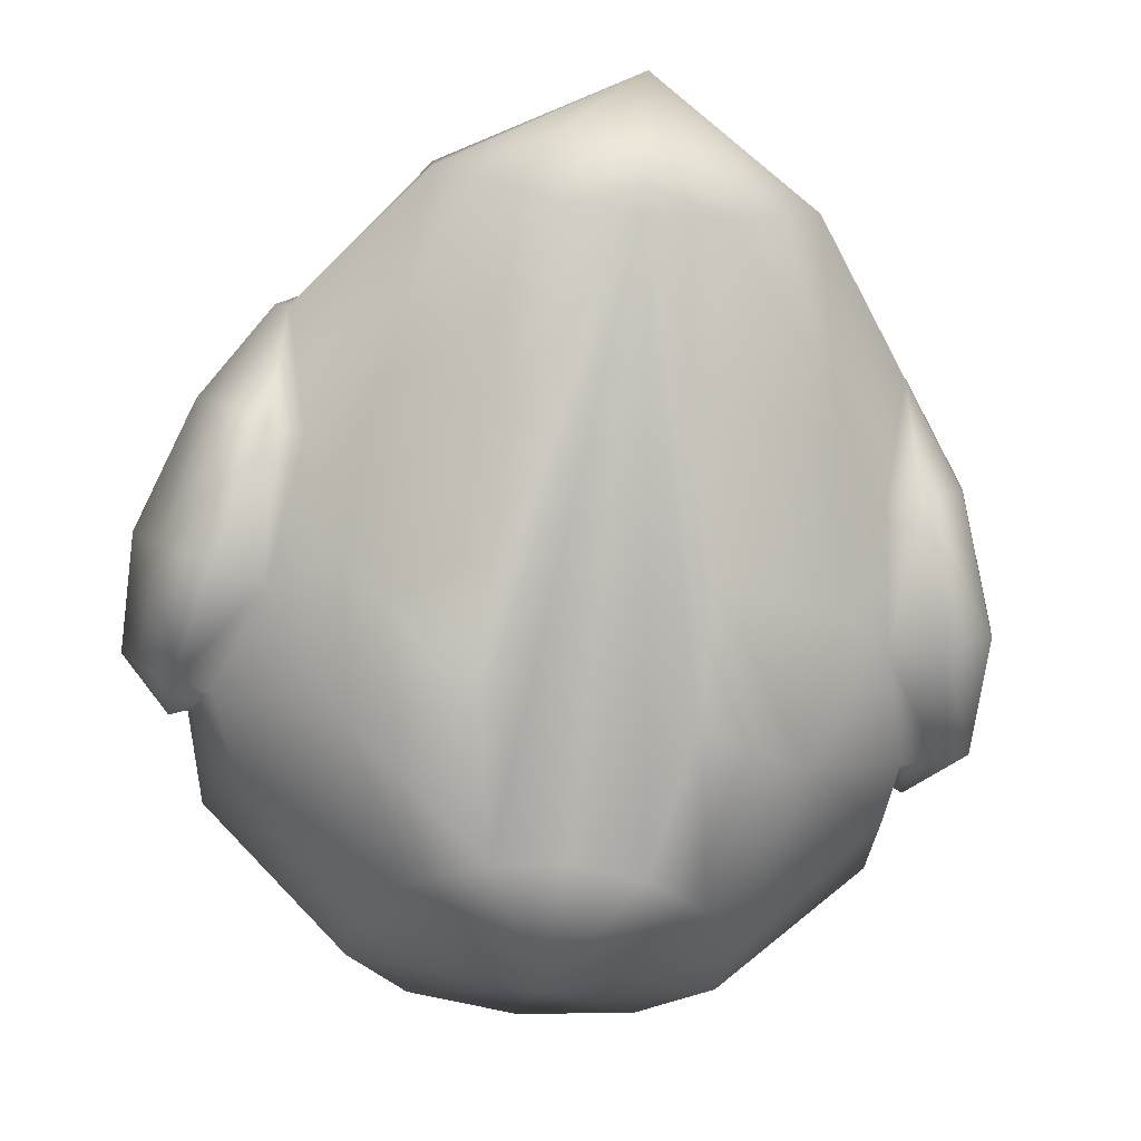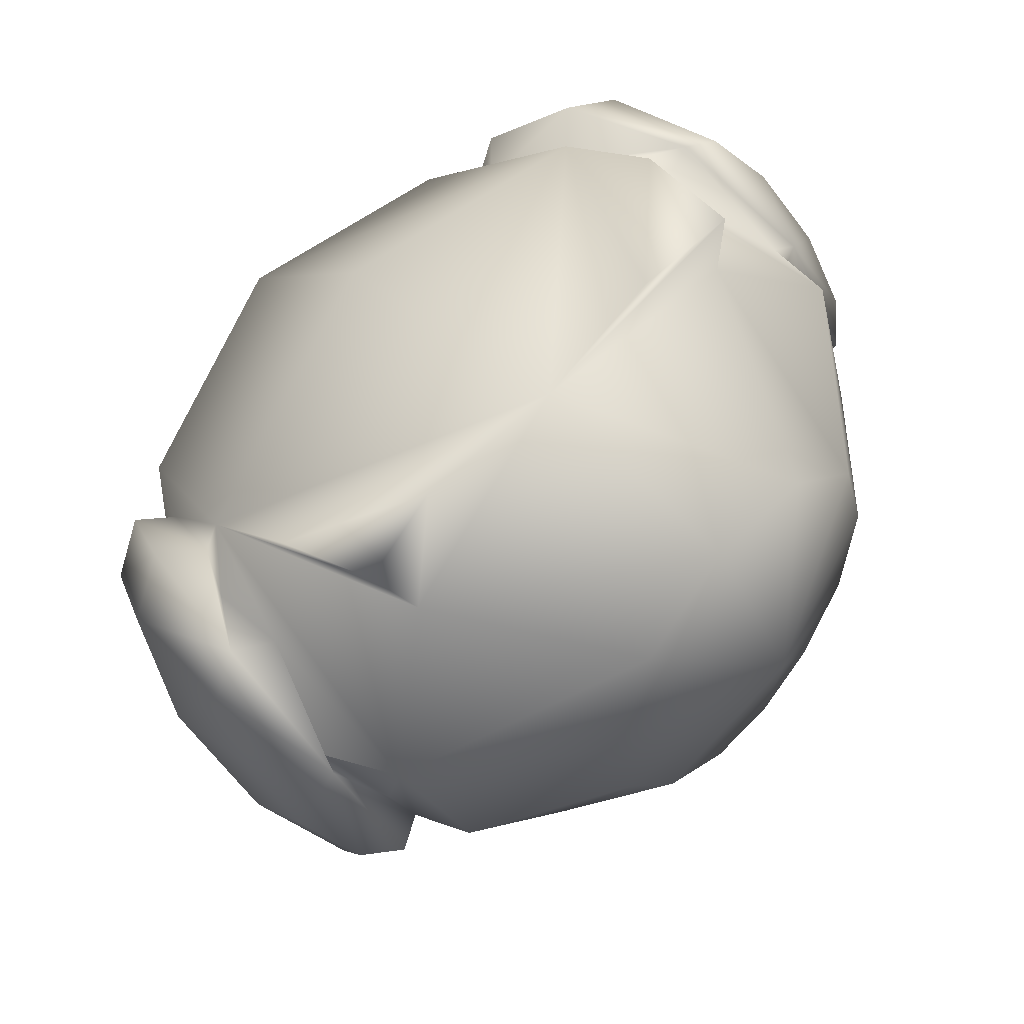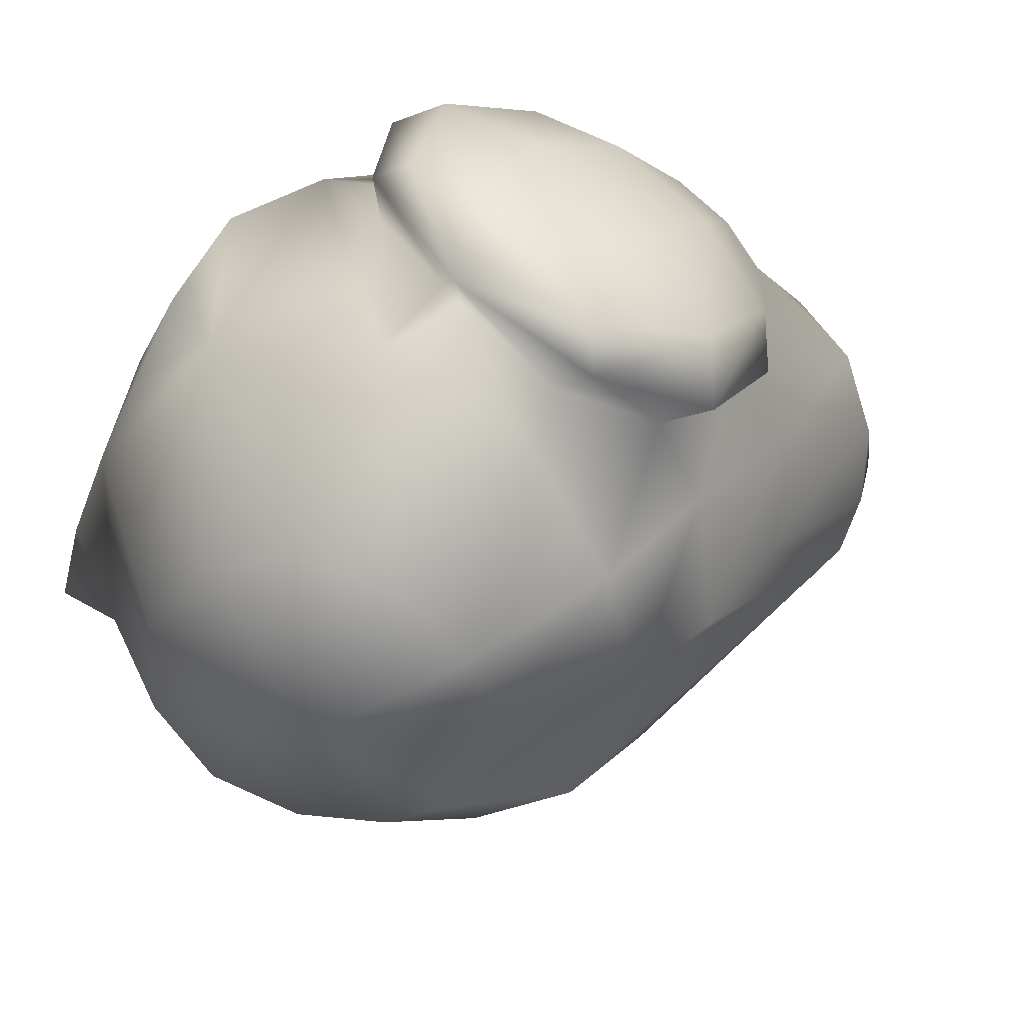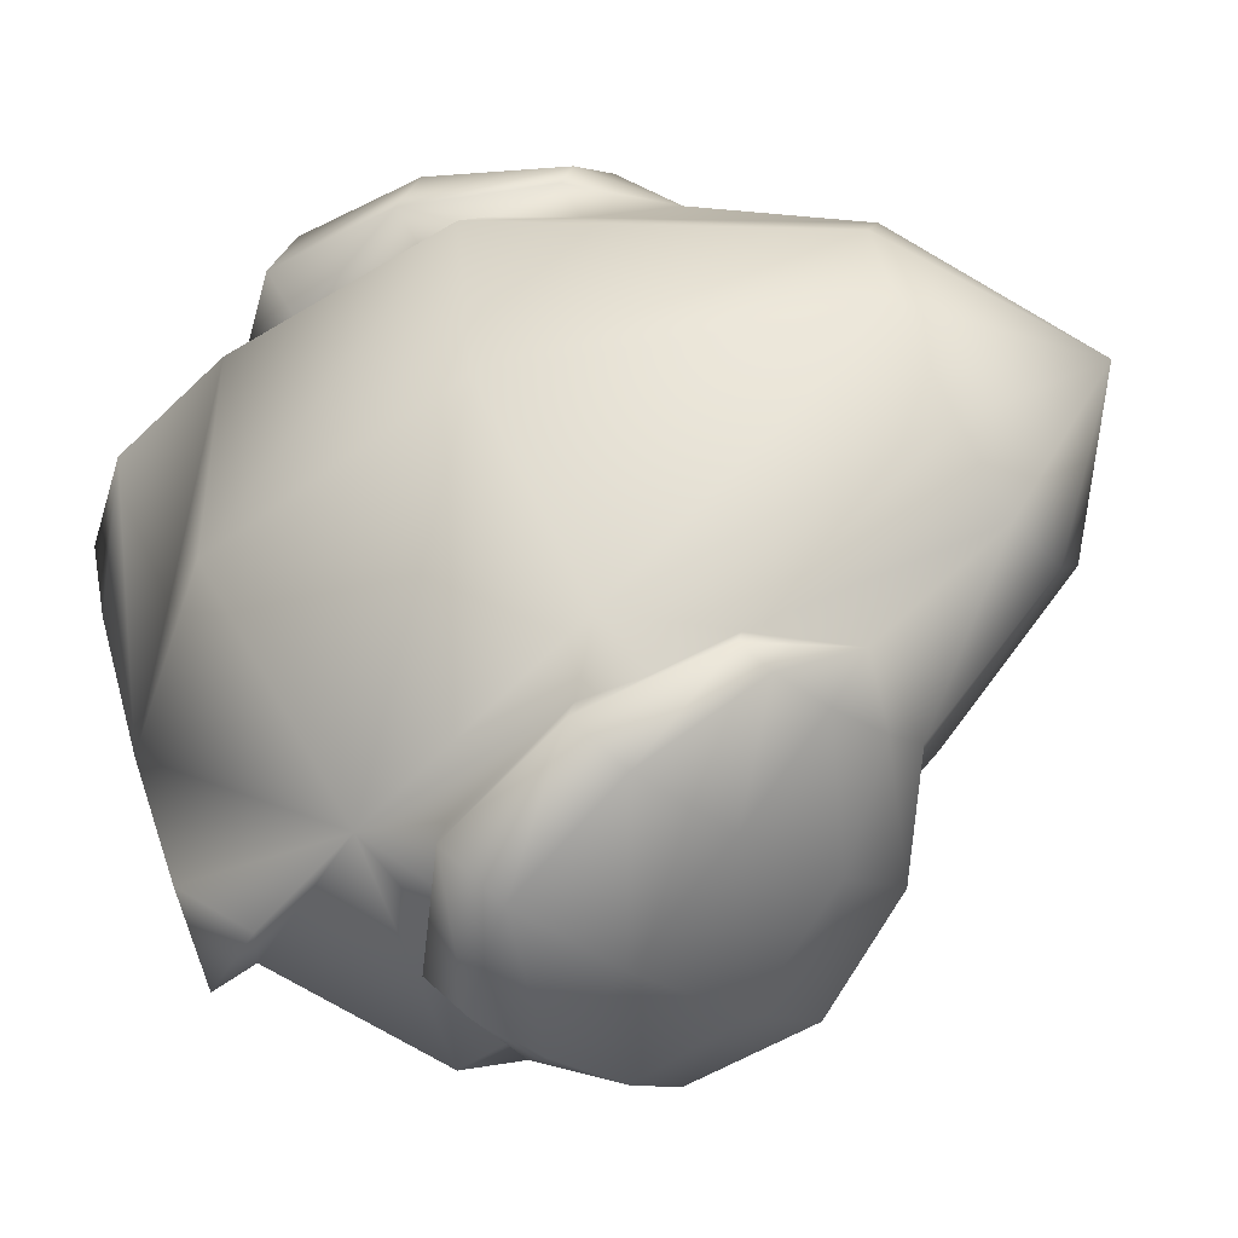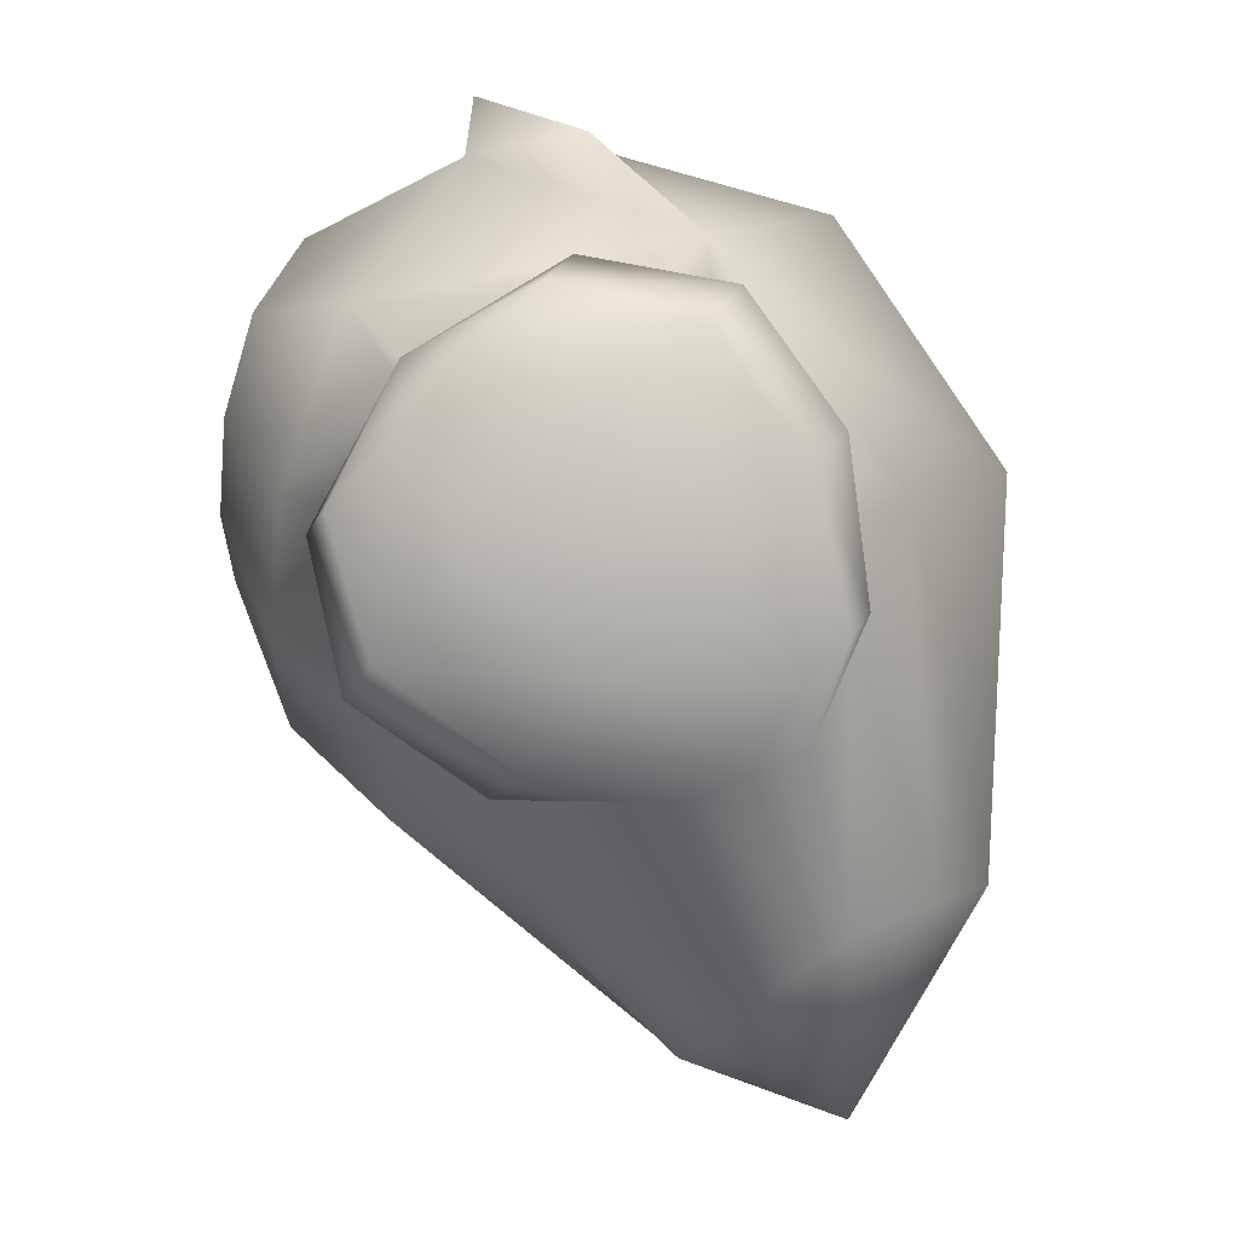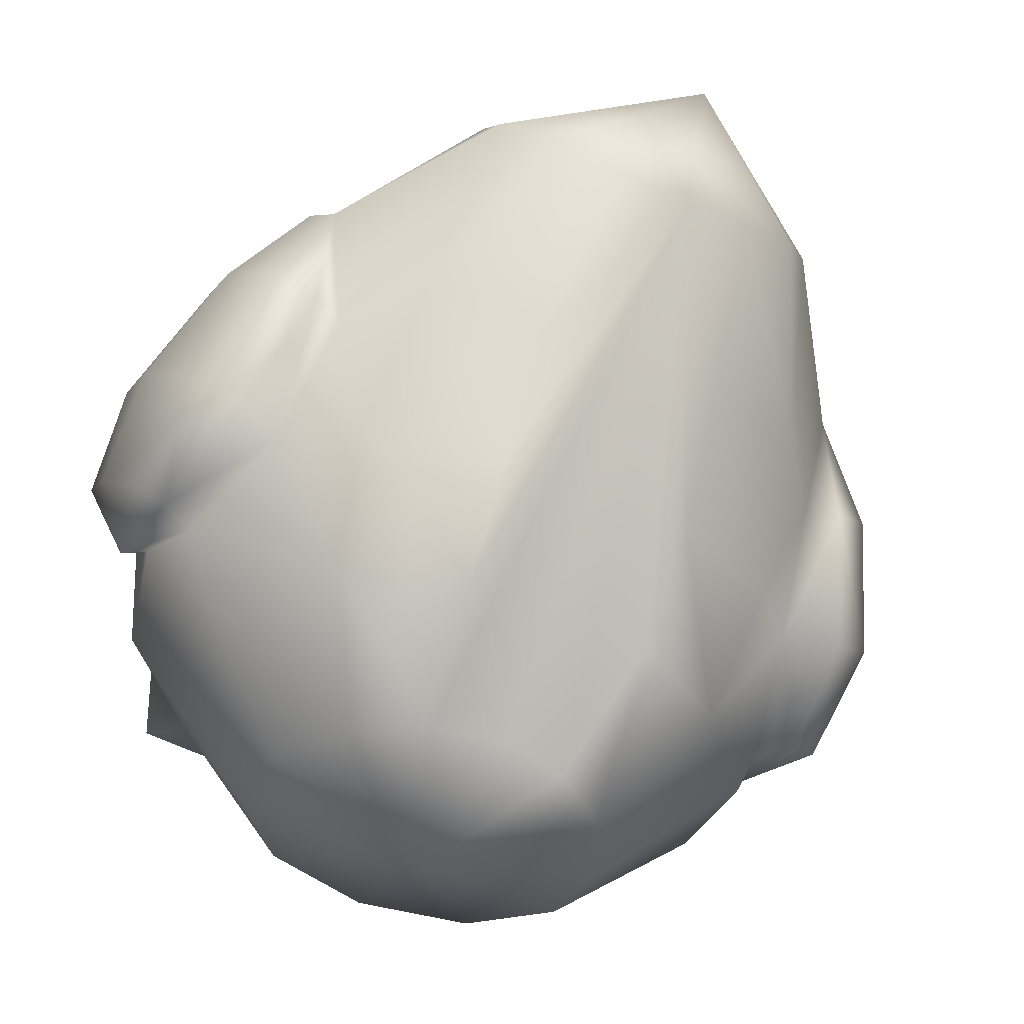
<metadata>
{"format":"obj","ext":"obj","renderer":"f3d","projection":"perspective","resolution":1024,"background":"white","views":[{"elev":-45.1,"azim":-8.8,"up":"+Z"},{"elev":71.5,"azim":130.0,"up":"+Y"},{"elev":-42.1,"azim":-108.5,"up":"+Z"},{"elev":51.7,"azim":-105.7,"up":"+Z"},{"elev":-4.8,"azim":-74.2,"up":"+Y"},{"elev":-53.2,"azim":-26.7,"up":"+Z"}]}
</metadata>
<code>
v 0.1827 0.4337 0.8303
v 0.177 0.4326 0.8263
v 0.382 0.3306 0.9255
v 0.3952 0.318 0.8963
v 0.3999 0.3304 0.9105
v 0.3989 0.3466 0.9269
v 0.3928 0.3604 0.939
v 0.3838 0.3666 0.9423
v 0.3753 0.3628 0.9356
v 0.4116 0.3259 0.8557
v 0.4199 0.348 0.8813
v 0.4182 0.3771 0.9105
v 0.4072 0.4019 0.9323
v 0.391 0.4131 0.9383
v 0.3964 0.3191 0.8436
v 0.4072 0.3451 0.807
v 0.4242 0.3527 0.8206
v 0.4335 0.3775 0.8492
v 0.4316 0.4101 0.882
v 0.4193 0.438 0.9064
v 0.4011 0.4505 0.9131
v 0.4146 0.388 0.7994
v 0.4261 0.3931 0.8085
v 0.4323 0.4098 0.8278
v 0.4311 0.4317 0.8498
v 0.4228 0.4505 0.8662
v 0.4106 0.4589 0.8707
v 0.4158 0.4332 0.8255
v 0.3823 0.3877 0.9362
v 0.3806 0.4084 0.9299
v 0.3885 0.4448 0.903
v 0.4043 0.3951 0.8032
v 0.4135 0.4361 0.8305
v 0.4136 0.4362 0.8308
v 0.4126 0.4338 0.8279
v 0.4115 0.4296 0.8245
v 0.407 0.4089 0.8113
v 0.3918 0.3557 0.8127
v 0.3869 0.3256 0.8471
v 0.3978 0.4509 0.8874
v 0.3984 0.4532 0.8635
v 0.2144 0.3306 0.9254
v 0.2126 0.3666 0.9423
v 0.2035 0.3602 0.9392
v 0.1973 0.3463 0.9272
v 0.1964 0.3301 0.9109
v 0.2008 0.3178 0.8965
v 0.2045 0.4129 0.9384
v 0.1884 0.4015 0.9328
v 0.1773 0.3765 0.9113
v 0.1754 0.3474 0.8821
v 0.1835 0.3254 0.8563
v 0.1933 0.4501 0.9135
v 0.1751 0.4374 0.9072
v 0.1627 0.4093 0.8831
v 0.1606 0.3767 0.8503
v 0.1697 0.352 0.8215
v 0.1865 0.3446 0.8075
v 0.1985 0.3188 0.8439
v 0.1827 0.4584 0.8713
v 0.1706 0.4498 0.8671
v 0.1623 0.4309 0.8509
v 0.1608 0.409 0.8288
v 0.167 0.3924 0.8095
v 0.1782 0.3875 0.8001
v 0.1904 0.396 0.8043
v 0.2208 0.363 0.9355
v 0.2137 0.3875 0.9361
v 0.2151 0.4083 0.9296
v 0.2068 0.4442 0.9023
v 0.1972 0.4514 0.8692
v 0.1976 0.4499 0.8868
v 0.1847 0.4263 0.8242
v 0.203 0.3563 0.8133
v 0.2095 0.3266 0.8477
v 0.2981 0.2302 0.9181
v 0.2981 0.2965 0.9587
v 0.2615 0.2918 0.9503
v 0.2399 0.2823 0.9311
v 0.2389 0.2663 0.9072
v 0.2534 0.2534 0.8872
v 0.275 0.2481 0.8746
v 0.2981 0.2465 0.87
v 0.3212 0.2481 0.8745
v 0.3428 0.2535 0.8872
v 0.3573 0.2663 0.9072
v 0.3563 0.2802 0.9296
v 0.3347 0.2918 0.9502
v 0.2981 0.4133 0.9653
v 0.2264 0.3999 0.9494
v 0.2303 0.2991 0.8468
v 0.2668 0.2898 0.8319
v 0.3293 0.2898 0.8319
v 0.3658 0.2991 0.8468
v 0.3697 0.3999 0.9494
v 0.2981 0.4902 0.9155
v 0.212 0.4679 0.8993
v 0.2241 0.3345 0.8053
v 0.2657 0.3152 0.7914
v 0.3304 0.3152 0.7914
v 0.3721 0.3345 0.8053
v 0.3841 0.4679 0.8996
v 0.2264 0.4969 0.8268
v 0.1907 0.45 0.8059
v 0.2304 0.3644 0.7692
v 0.2668 0.3421 0.7604
v 0.3293 0.3421 0.7604
v 0.3658 0.3644 0.7692
v 0.298 0.5171 0.8357
v 0.298 0.4945 0.7682
v 0.2614 0.4844 0.7655
v 0.2398 0.4592 0.7587
v 0.2388 0.4291 0.7506
v 0.1979 0.4009 0.7847
v 0.2533 0.4029 0.7435
v 0.2749 0.3859 0.7392
v 0.3211 0.3859 0.7392
v 0.3428 0.4029 0.7435
v 0.3573 0.4292 0.7506
v 0.3983 0.401 0.7846
v 0.3562 0.4592 0.7587
v 0.4055 0.4501 0.8062
v 0.3347 0.4845 0.7655
v 0.3697 0.4969 0.8268
v 0.298 0.4404 0.737
v 0.2981 0.38 0.7378
v 0.3453 0.5173 0.8429
v 0.3755 0.5151 0.8392
v 0.3815 0.503 0.8694
v 0.217 0.5111 0.8325
v 0.2507 0.5146 0.8368
v 0.2101 0.4973 0.8671
f 128 127 129
f 132 131 130
f 128 102 124
f 129 102 128
f 130 103 132
f 132 103 97
f 104 71 97
f 41 122 102
f 122 41 34
f 122 124 102
f 41 102 40
f 104 1 71
f 40 102 31
f 4 86 39
f 86 94 39
f 47 75 80
f 80 75 91
f 91 75 98
f 66 114 105
f 74 66 105
f 66 73 114
f 32 108 120
f 38 108 32
f 94 101 39
f 79 47 80
f 86 85 94
f 38 101 108
f 38 39 101
f 74 98 75
f 74 105 98
f 69 68 90
f 4 87 86
f 4 3 87
f 42 47 79
f 3 9 87
f 67 42 79
f 67 79 78
f 9 88 87
f 90 67 78
f 9 95 88
f 90 68 67
f 29 95 9
f 83 116 126
f 83 126 117
f 83 106 116
f 83 99 106
f 107 83 117
f 100 83 107
f 83 92 99
f 93 83 100
f 82 92 83
f 84 83 93
f 122 37 32
f 36 37 122
f 35 36 122
f 33 35 122
f 34 33 122
f 122 32 120
f 102 30 31
f 95 30 102
f 29 30 95
f 73 1 104
f 114 73 104
f 97 71 72
f 72 70 97
f 97 70 69
f 97 69 90
f 132 97 131
f 109 131 97
f 131 109 130
f 103 130 109
f 127 109 129
f 102 129 109
f 128 124 127
f 109 127 124
f 109 97 96
f 110 123 125
f 123 121 125
f 121 119 125
f 119 118 125
f 118 117 125
f 117 126 125
f 126 116 125
f 116 115 125
f 115 113 125
f 113 112 125
f 112 111 125
f 111 110 125
f 110 109 124
f 123 110 124
f 123 124 122
f 121 123 122
f 121 122 120
f 119 121 120
f 119 120 108
f 118 119 108
f 118 108 107
f 117 118 107
f 116 106 105
f 115 116 105
f 115 105 114
f 113 115 114
f 113 114 104
f 112 113 104
f 112 104 103
f 111 112 103
f 111 103 109
f 110 111 109
f 109 96 102
f 108 101 100
f 107 108 100
f 106 99 98
f 105 106 98
f 103 104 97
f 96 89 95
f 102 96 95
f 101 94 93
f 100 101 93
f 99 92 91
f 98 99 91
f 97 90 89
f 96 97 89
f 89 77 88
f 95 89 88
f 94 85 84
f 93 94 84
f 92 82 81
f 91 92 81
f 91 81 80
f 90 78 77
f 89 90 77
f 88 77 76
f 87 88 76
f 86 87 76
f 85 86 76
f 84 85 76
f 83 84 76
f 82 83 76
f 81 82 76
f 80 81 76
f 79 80 76
f 78 79 76
f 77 78 76
f 60 1 2
f 60 71 1
f 47 52 59
f 47 59 75
f 65 66 74
f 66 2 73
f 58 65 74
f 74 75 59
f 58 74 59
f 69 48 68
f 67 43 42
f 1 73 2
f 70 72 60
f 60 72 71
f 53 69 70
f 70 60 53
f 69 53 48
f 48 67 68
f 67 48 43
f 66 65 2
f 65 64 2
f 64 63 2
f 63 62 2
f 62 61 2
f 61 60 2
f 65 58 57
f 64 65 57
f 64 57 56
f 63 64 56
f 63 56 55
f 62 63 55
f 62 55 54
f 61 62 54
f 61 54 53
f 60 61 53
f 58 59 52
f 57 58 52
f 57 52 51
f 56 57 51
f 56 51 50
f 55 56 50
f 55 50 49
f 54 55 49
f 54 49 48
f 53 54 48
f 52 47 46
f 51 52 46
f 51 46 45
f 50 51 45
f 50 45 44
f 49 50 44
f 49 44 43
f 48 49 43
f 46 47 42
f 45 46 42
f 44 45 42
f 43 44 42
f 27 28 41
f 34 41 28
f 41 40 27
f 40 31 27
f 27 31 21
f 4 39 15
f 4 15 10
f 38 32 22
f 16 38 22
f 38 15 39
f 16 15 38
f 37 28 32
f 37 36 28
f 36 35 28
f 35 33 28
f 33 34 28
f 32 28 22
f 30 14 31
f 14 21 31
f 30 29 14
f 29 9 8
f 14 29 8
f 27 26 28
f 26 25 28
f 25 24 28
f 24 23 28
f 23 22 28
f 27 21 20
f 26 27 20
f 26 20 19
f 25 26 19
f 25 19 18
f 24 25 18
f 24 18 17
f 23 24 17
f 23 17 16
f 22 23 16
f 21 14 13
f 20 21 13
f 20 13 12
f 19 20 12
f 19 12 11
f 18 19 11
f 18 11 10
f 17 18 10
f 17 10 15
f 16 17 15
f 14 8 7
f 13 14 7
f 13 7 6
f 12 13 6
f 12 6 5
f 11 12 5
f 11 5 4
f 10 11 4
f 8 9 3
f 7 8 3
f 6 7 3
f 5 6 3
f 4 5 3

</code>
